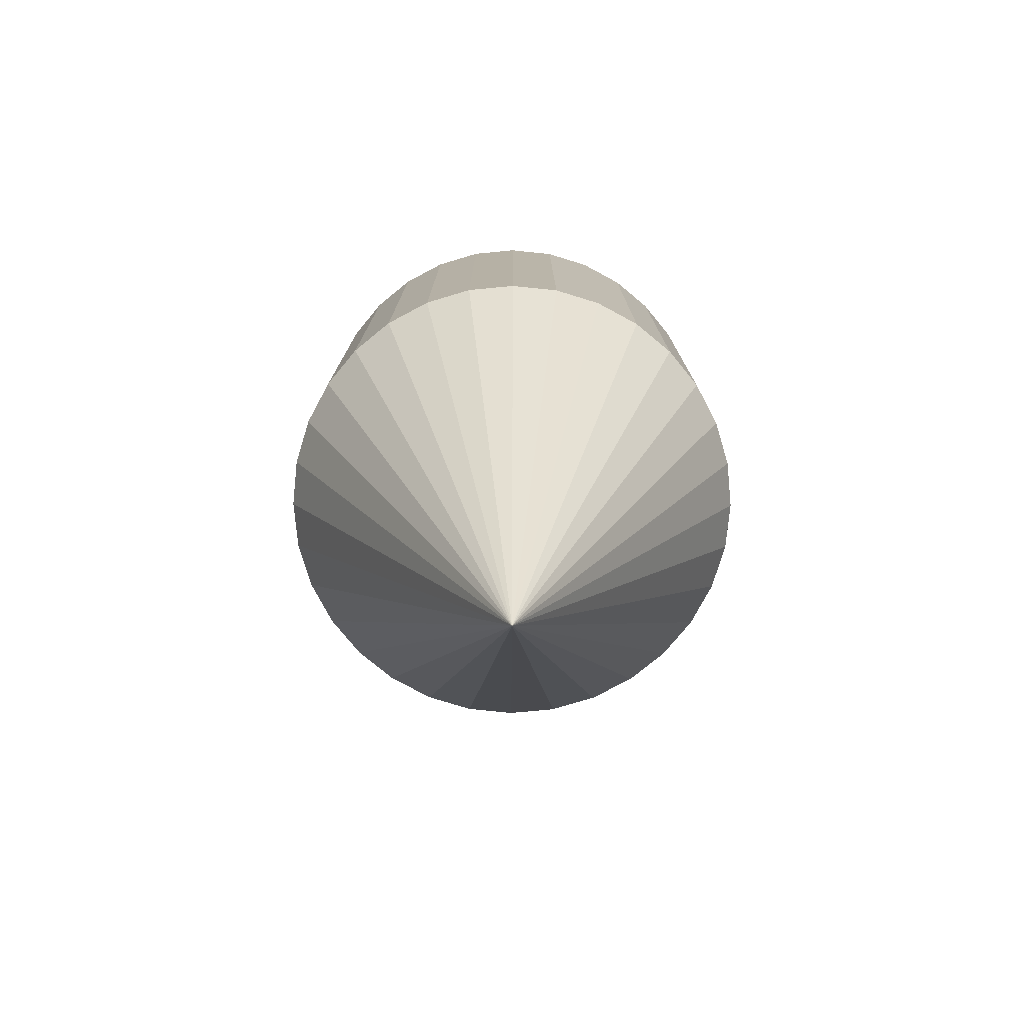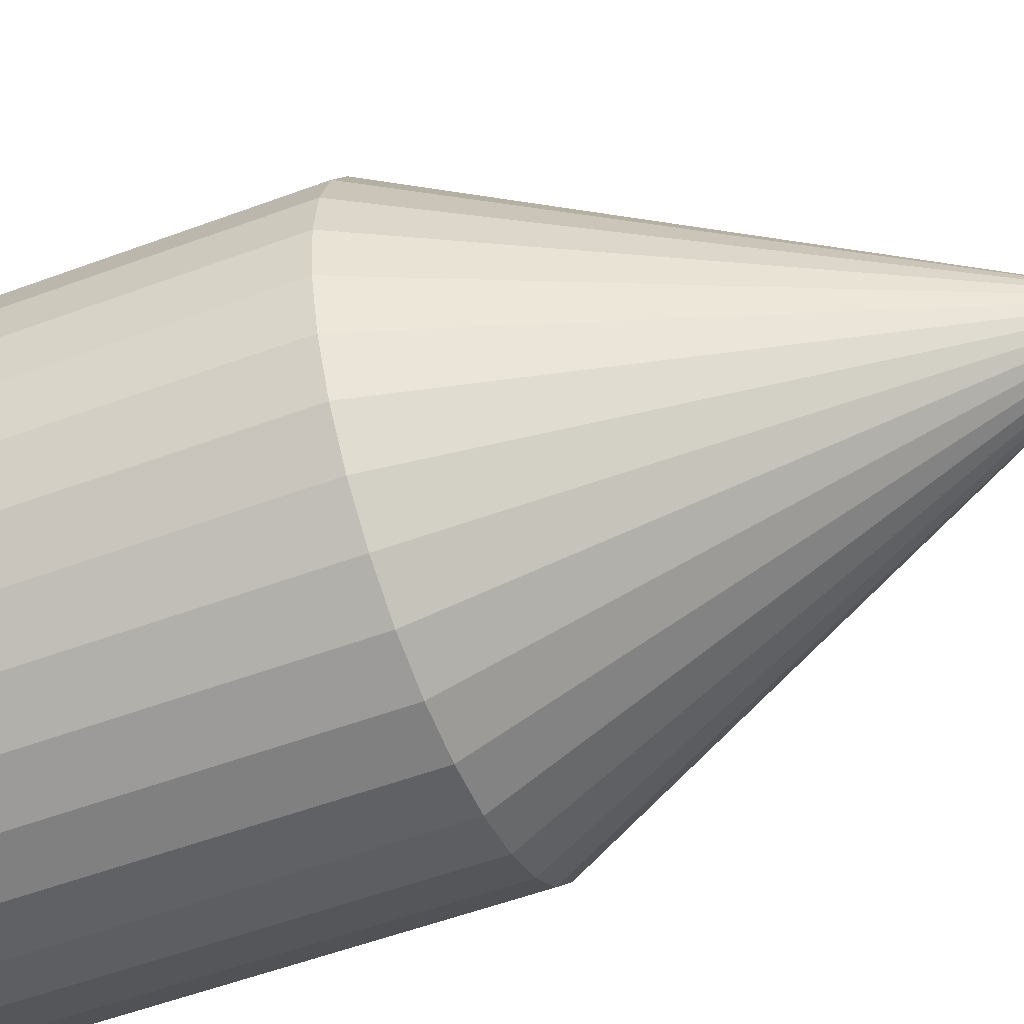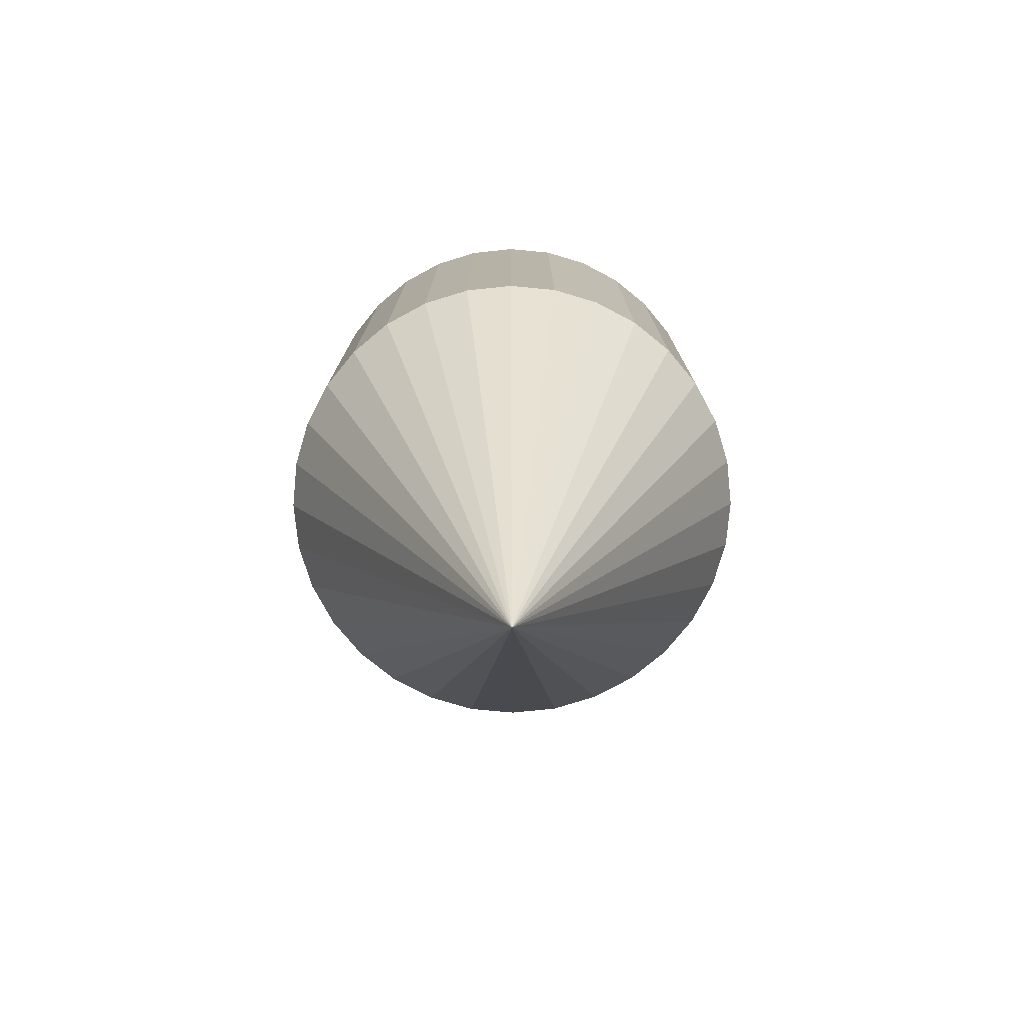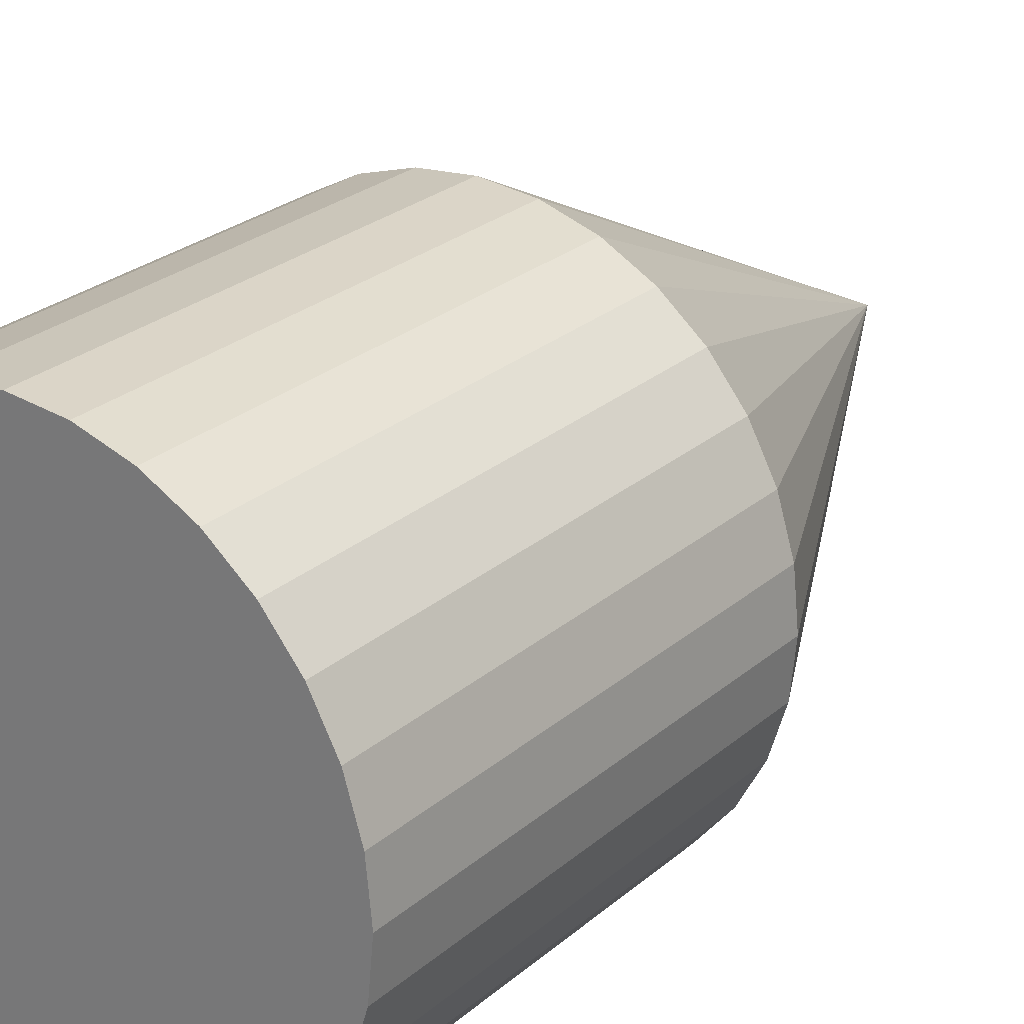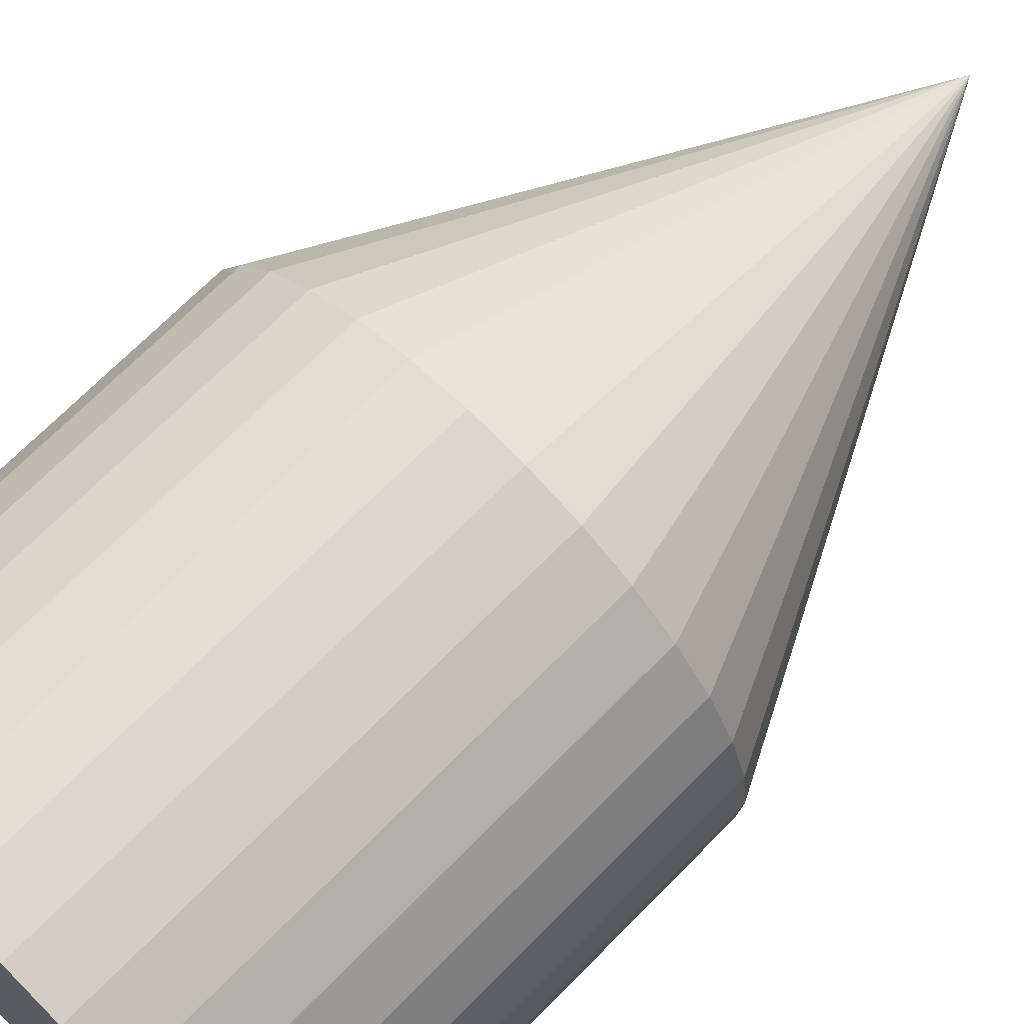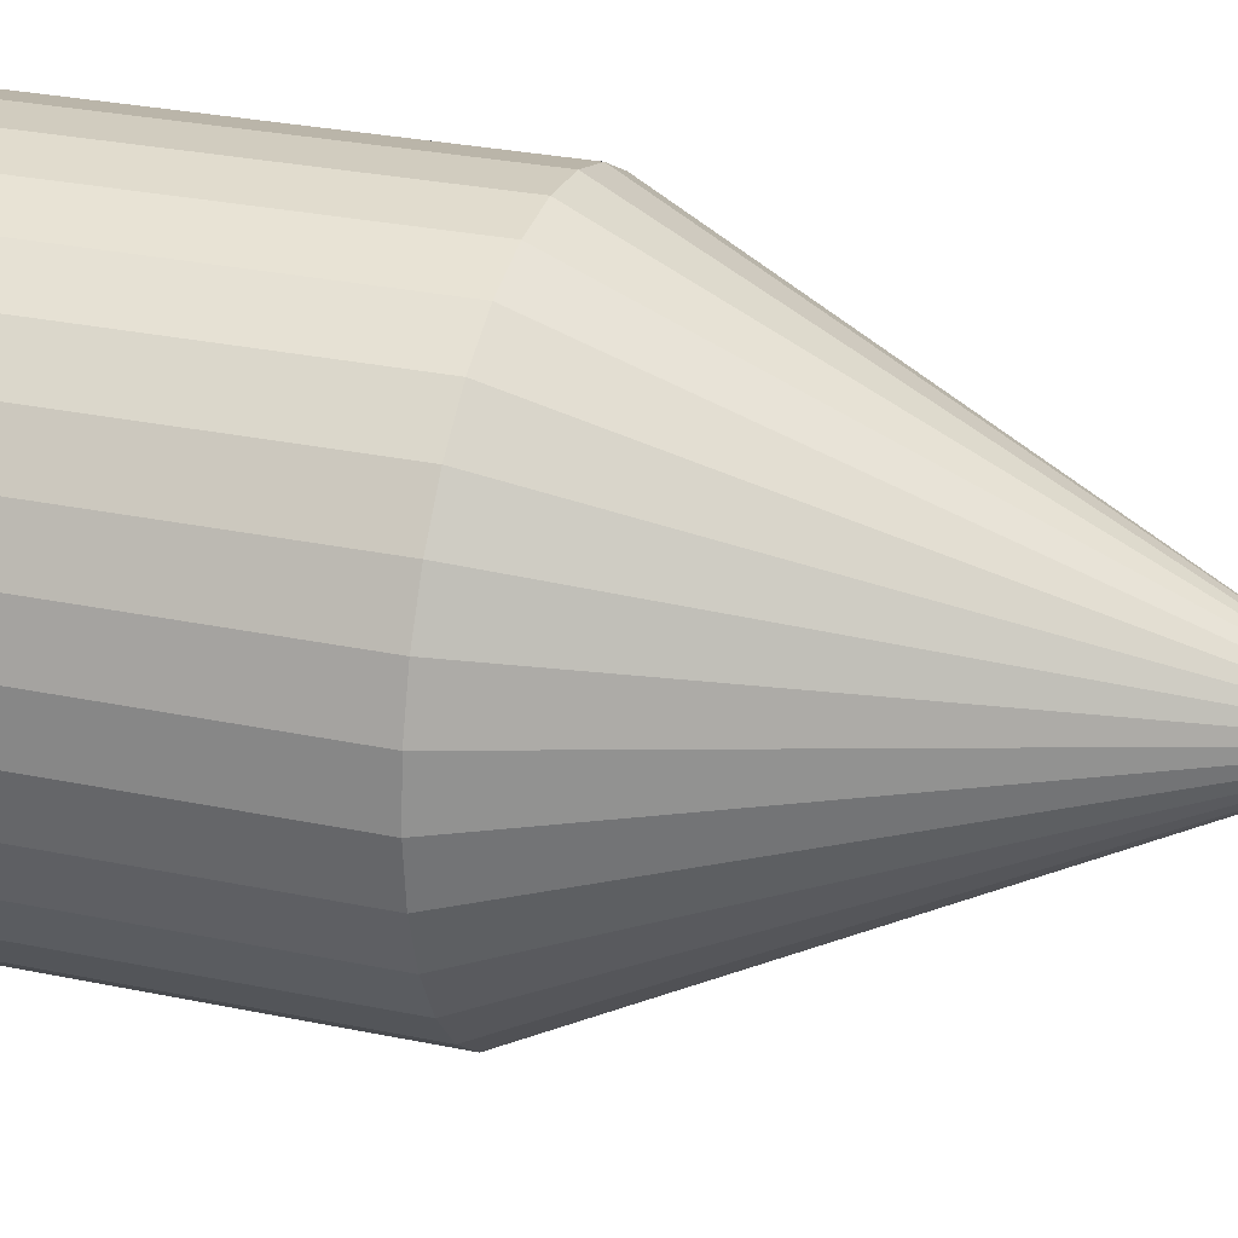
<metadata>
{"format":"obj","ext":"obj","renderer":"f3d","projection":"perspective","resolution":1024,"background":"white","views":[{"elev":-77.2,"azim":-22.7,"up":"+Z"},{"elev":-55.0,"azim":111.4,"up":"+Y"},{"elev":-77.0,"azim":-157.2,"up":"+Z"},{"elev":25.5,"azim":36.5,"up":"+Y"},{"elev":69.6,"azim":44.5,"up":"+Y"},{"elev":29.2,"azim":107.2,"up":"+Y"}]}
</metadata>
<code>
o Cone
v 0 -0.3001 -0.1623
v 0.05854 -0.2943 -0.1623
v 0.1148 -0.2772 -0.1623
v 0.1667 -0.2495 -0.1623
v 0.2122 -0.2122 -0.1623
v 0.2495 -0.1667 -0.1623
v 0.2772 -0.1148 -0.1623
v 0.2943 -0.05854 -0.1623
v 0.3001 -0 -0.1623
v 0.2943 0.05854 -0.1623
v 0.2772 0.1148 -0.1623
v 0.2495 0.1667 -0.1623
v 0.2122 0.2122 -0.1623
v 0.1667 0.2495 -0.1623
v 0.1148 0.2772 -0.1623
v 0.05854 0.2943 -0.1623
v 0 0.3001 -0.1623
v -0.05854 0.2943 -0.1623
v -0.1148 0.2772 -0.1623
v -0.1667 0.2495 -0.1623
v -0.2122 0.2122 -0.1623
v -0.2495 0.1667 -0.1623
v -0.2772 0.1148 -0.1623
v 0 -0 -0.7625
v -0.2943 0.05854 -0.1623
v -0.3001 -0 -0.1623
v -0.2943 -0.05854 -0.1623
v -0.2772 -0.1148 -0.1623
v -0.2495 -0.1667 -0.1623
v -0.2122 -0.2122 -0.1623
v -0.1667 -0.2495 -0.1623
v -0.1148 -0.2772 -0.1623
v -0.05854 -0.2943 -0.1623
v 0 -0.3001 0.3466
v 0.05854 -0.2943 0.3466
v 0.1148 -0.2772 0.3466
v 0.1667 -0.2495 0.3466
v 0.2122 -0.2122 0.3466
v 0.2495 -0.1667 0.3466
v 0.2772 -0.1148 0.3466
v 0.2943 -0.05854 0.3466
v 0.3001 -0 0.3466
v 0.2943 0.05854 0.3466
v 0.2772 0.1148 0.3466
v 0.2495 0.1667 0.3466
v 0.2122 0.2122 0.3466
v 0.1667 0.2495 0.3466
v 0.1148 0.2772 0.3466
v 0.05854 0.2943 0.3466
v 0 0.3001 0.3466
v -0.05854 0.2943 0.3466
v -0.1148 0.2772 0.3466
v -0.1667 0.2495 0.3466
v -0.2122 0.2122 0.3466
v -0.2495 0.1667 0.3466
v -0.2772 0.1148 0.3466
v -0.2943 0.05854 0.3466
v -0.3001 -0 0.3466
v -0.2943 -0.05854 0.3466
v -0.2772 -0.1148 0.3466
v -0.2495 -0.1667 0.3466
v -0.2122 -0.2122 0.3466
v -0.1667 -0.2495 0.3466
v -0.1148 -0.2772 0.3466
v -0.05854 -0.2943 0.3466
f 1 24 2
f 2 24 3
f 3 24 4
f 4 24 5
f 5 24 6
f 6 24 7
f 7 24 8
f 8 24 9
f 9 24 10
f 10 24 11
f 11 24 12
f 12 24 13
f 13 24 14
f 14 24 15
f 15 24 16
f 16 24 17
f 17 24 18
f 18 24 19
f 19 24 20
f 20 24 21
f 21 24 22
f 22 24 23
f 23 24 25
f 25 24 26
f 26 24 27
f 27 24 28
f 28 24 29
f 29 24 30
f 30 24 31
f 31 24 32
f 32 24 33
f 33 24 1
f 5 37 4
f 49 57 65
f 11 45 44
f 26 57 25
f 19 51 18
f 33 64 32
f 6 38 5
f 1 65 33
f 13 45 12
f 27 58 26
f 20 52 19
f 7 39 6
f 14 46 13
f 28 59 27
f 21 53 20
f 8 40 7
f 2 34 1
f 15 47 14
f 29 60 28
f 22 54 21
f 9 41 8
f 16 48 15
f 30 61 29
f 22 56 55
f 3 35 2
f 10 42 9
f 17 49 16
f 31 62 30
f 4 36 3
f 11 43 10
f 25 56 23
f 18 50 17
f 32 63 31
f 5 38 37
f 65 34 35
f 35 36 37
f 37 38 41
f 38 39 41
f 39 40 41
f 41 42 43
f 43 44 41
f 44 45 41
f 45 46 49
f 46 47 49
f 47 48 49
f 49 50 51
f 51 52 49
f 52 53 49
f 53 54 55
f 55 56 57
f 57 58 61
f 58 59 61
f 59 60 61
f 61 62 65
f 62 63 65
f 63 64 65
f 65 35 41
f 35 37 41
f 53 55 49
f 55 57 49
f 41 45 65
f 45 49 65
f 57 61 65
f 11 12 45
f 26 58 57
f 19 52 51
f 33 65 64
f 6 39 38
f 1 34 65
f 13 46 45
f 27 59 58
f 20 53 52
f 7 40 39
f 14 47 46
f 28 60 59
f 21 54 53
f 8 41 40
f 2 35 34
f 15 48 47
f 29 61 60
f 22 55 54
f 9 42 41
f 16 49 48
f 30 62 61
f 22 23 56
f 3 36 35
f 10 43 42
f 17 50 49
f 31 63 62
f 4 37 36
f 11 44 43
f 25 57 56
f 18 51 50
f 32 64 63

</code>
